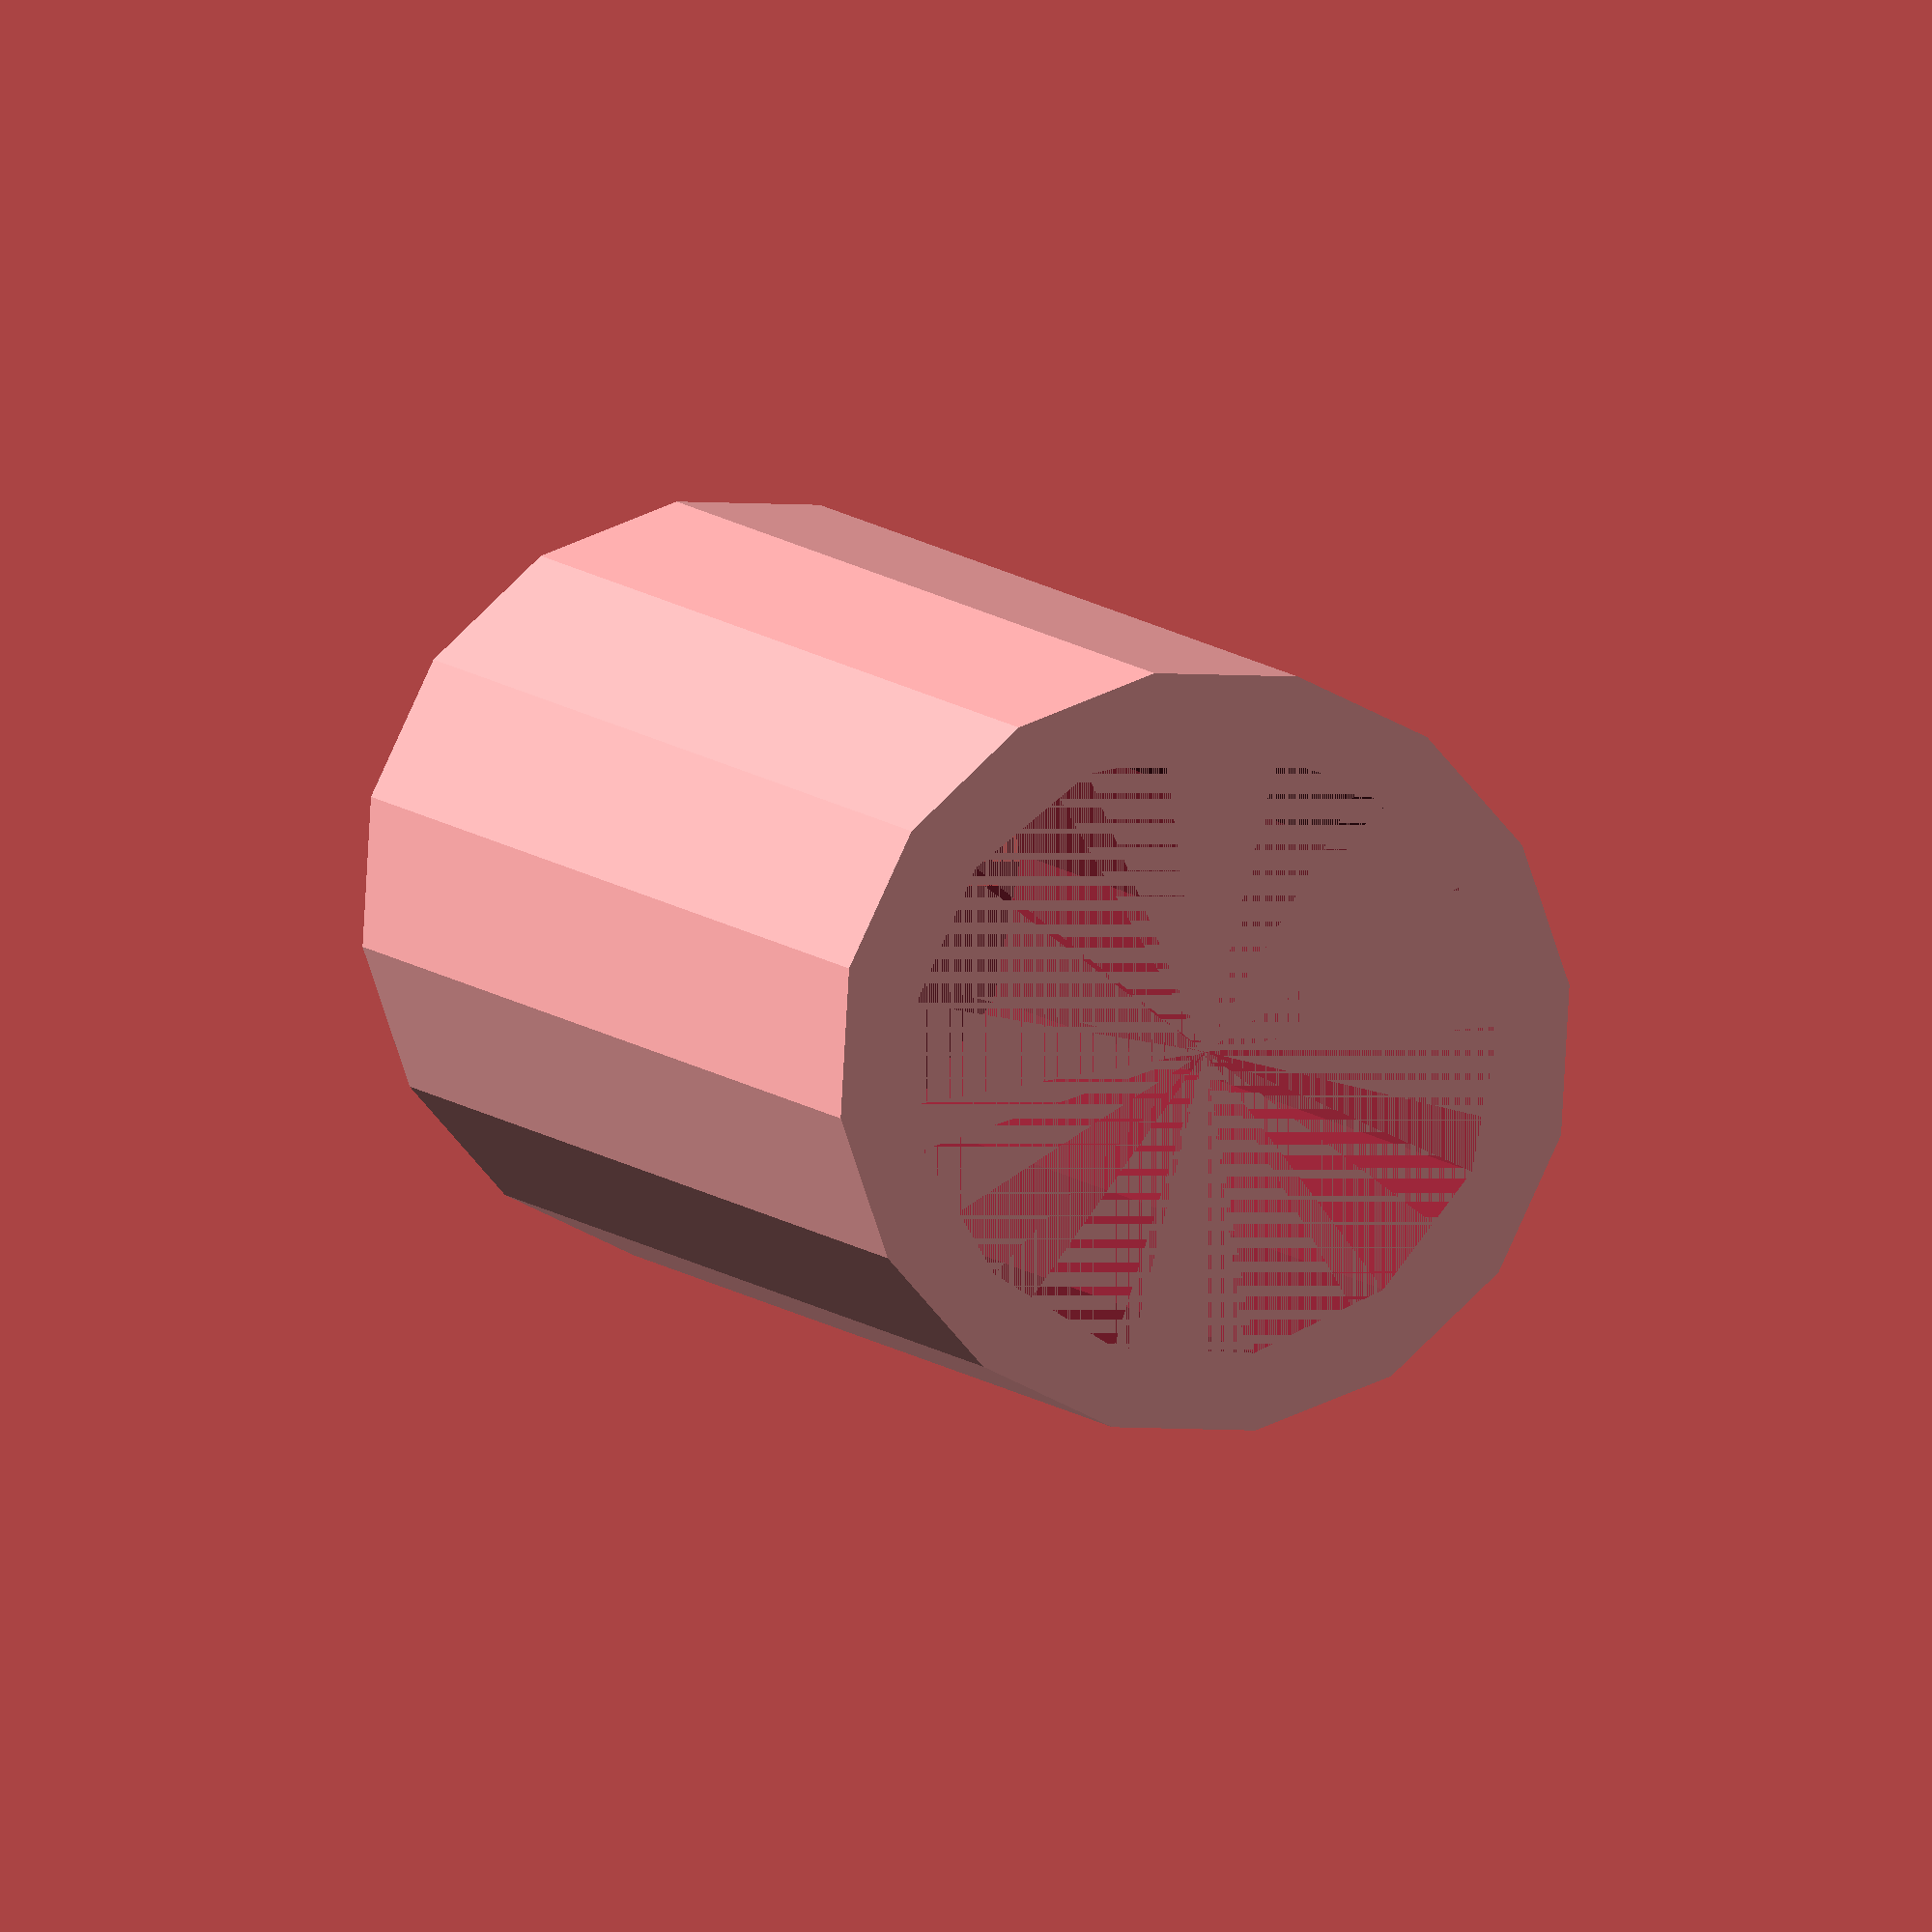
<openscad>
pipe(10,8,20);


module pipe(dExt,dInt,length) {
    difference() {
        cylinder(d=dExt,length);
        cylinder(d=dInt,length);
    };
}
</openscad>
<views>
elev=353.3 azim=210.4 roll=162.0 proj=o view=solid
</views>
